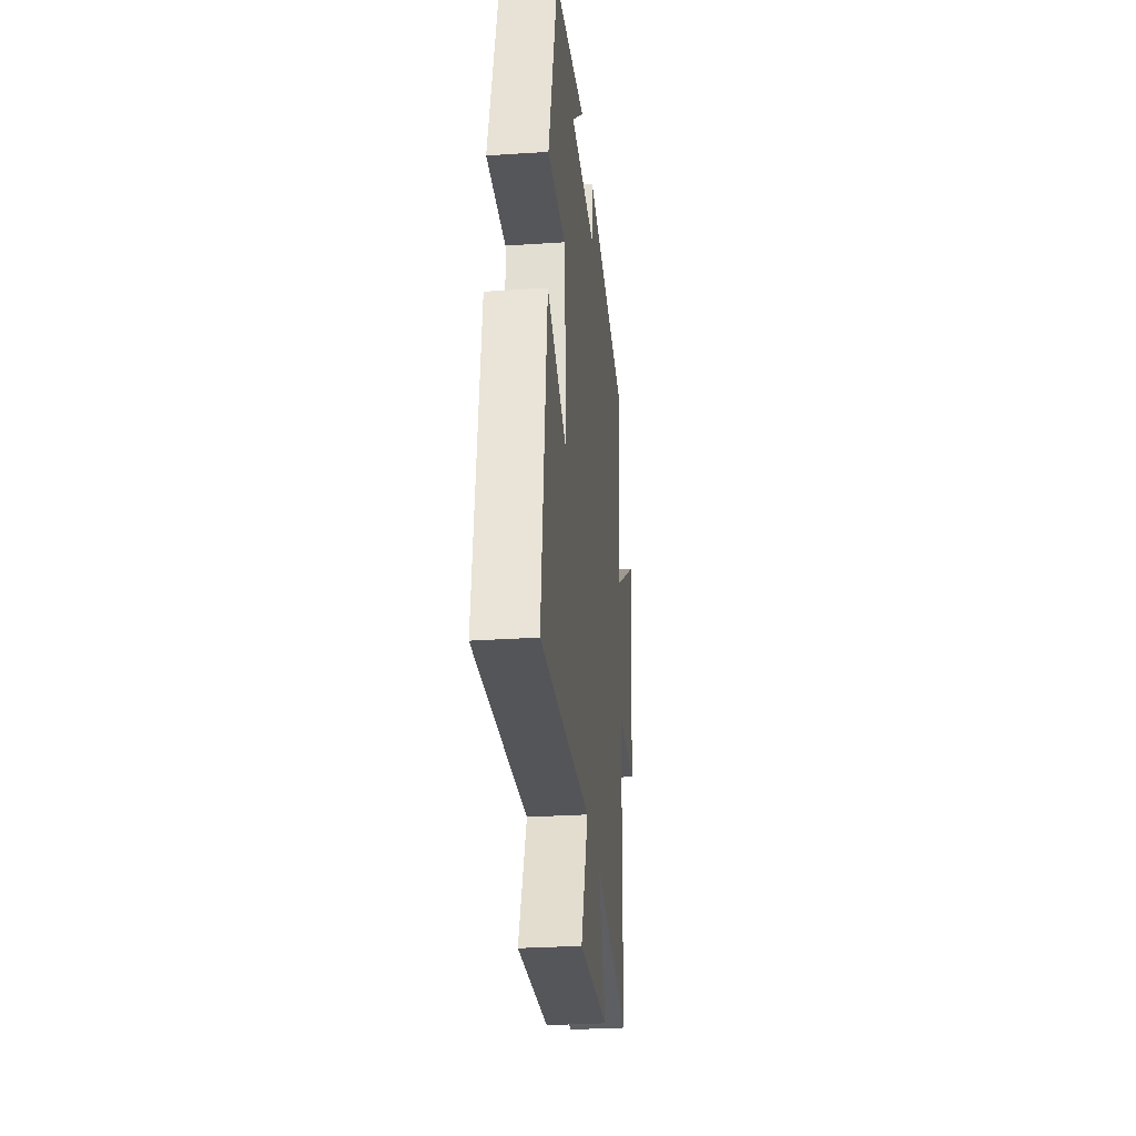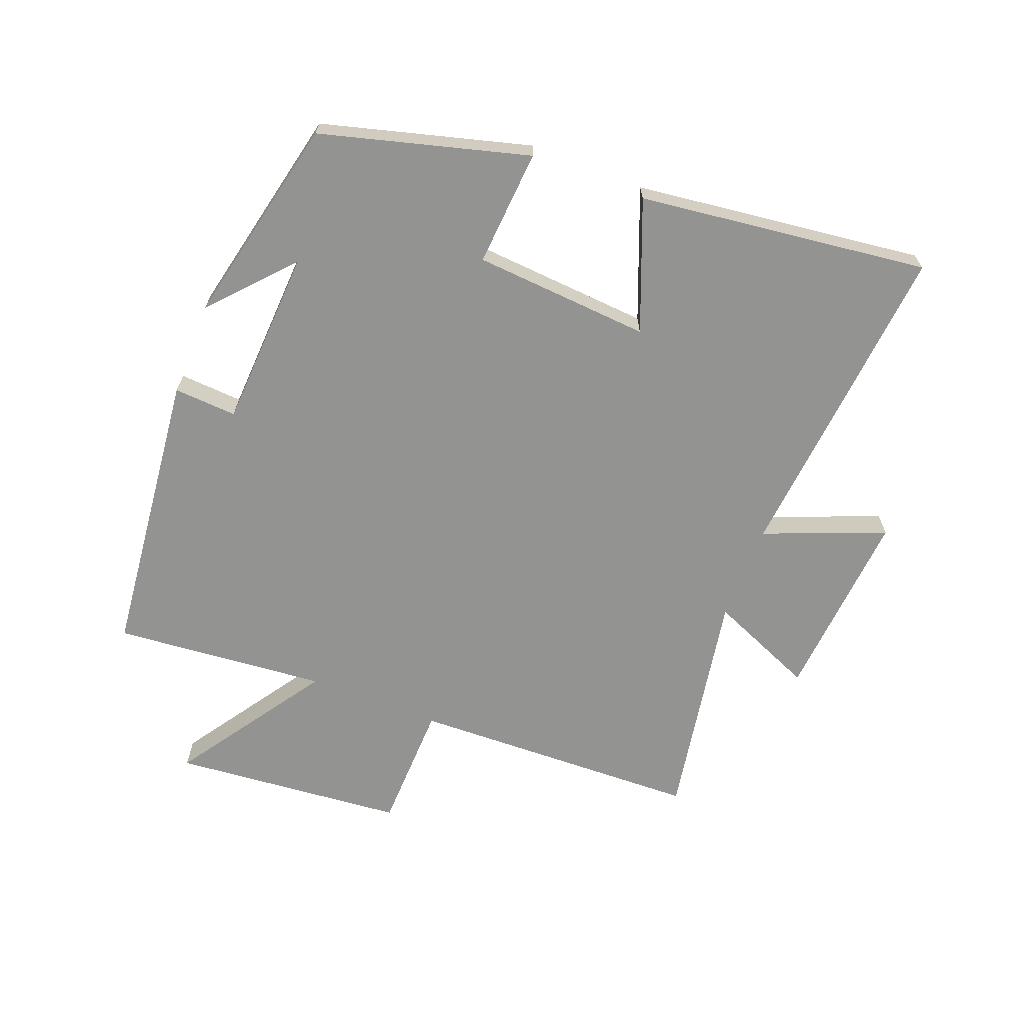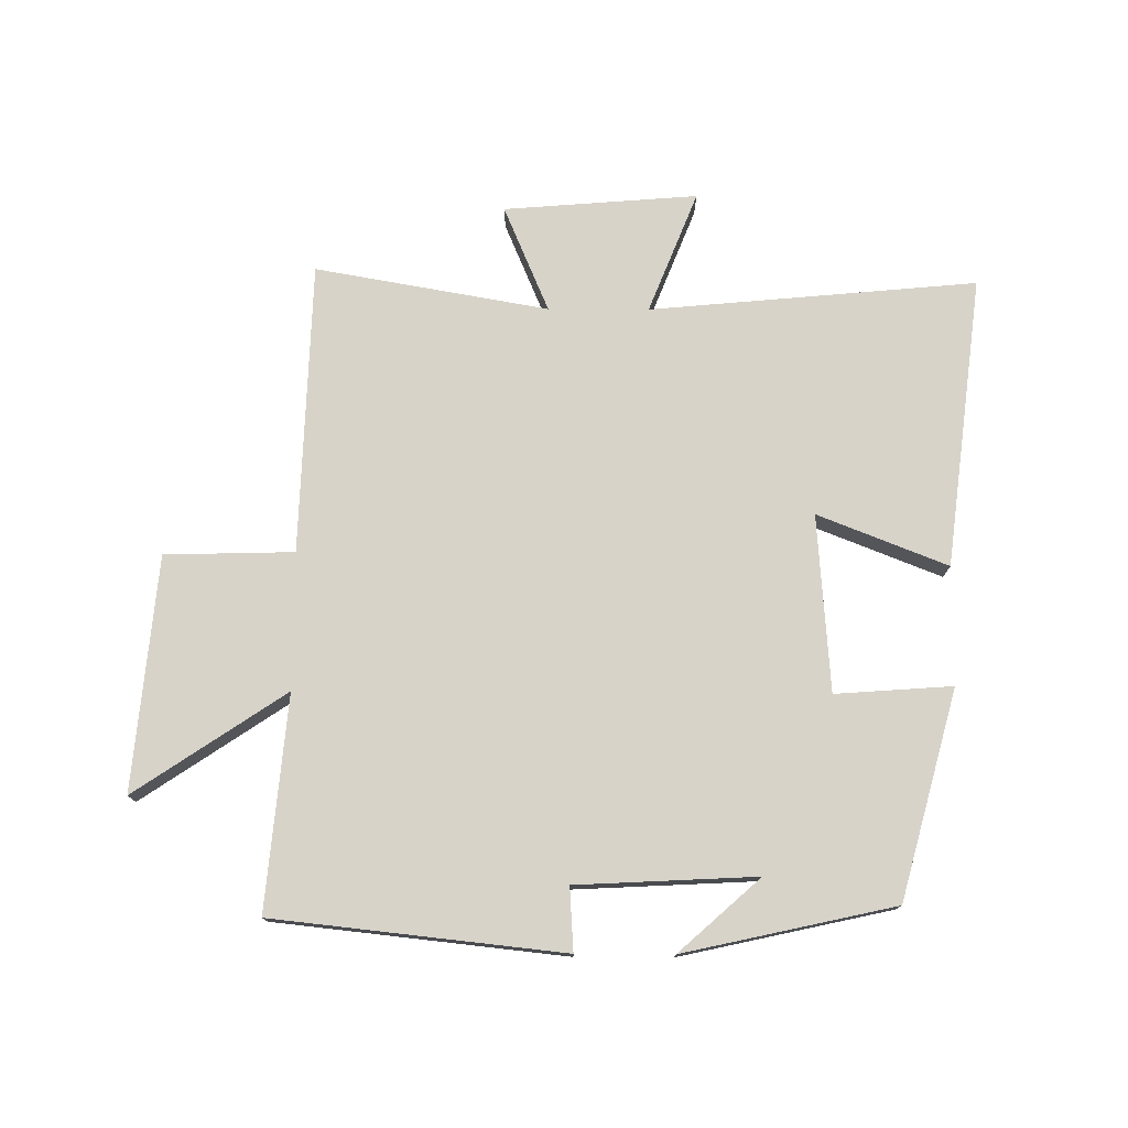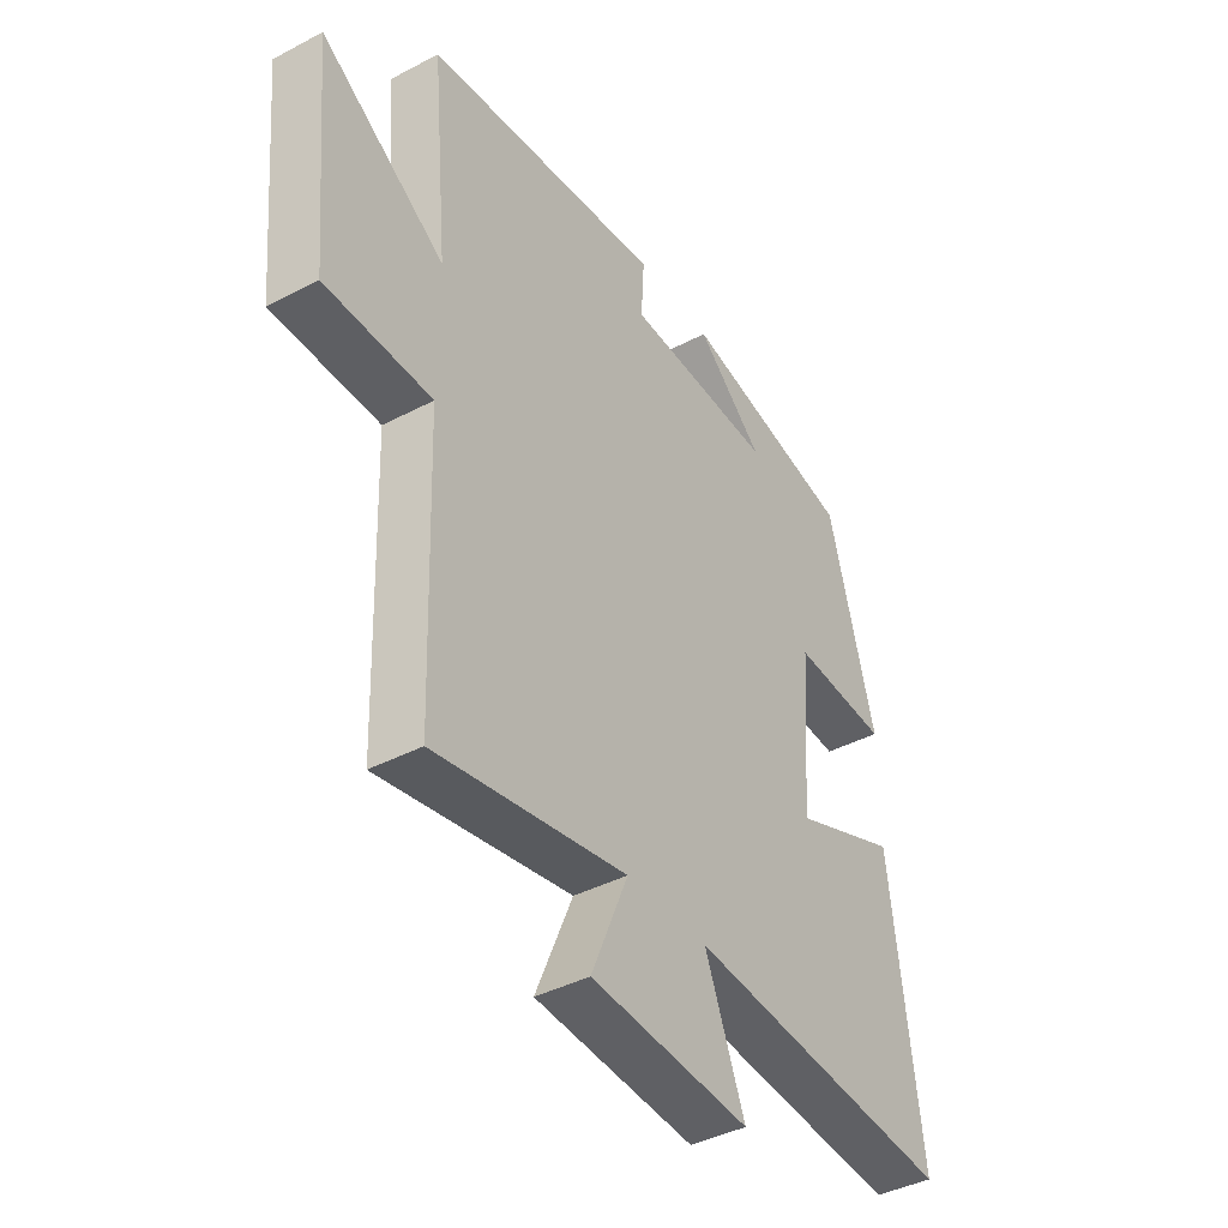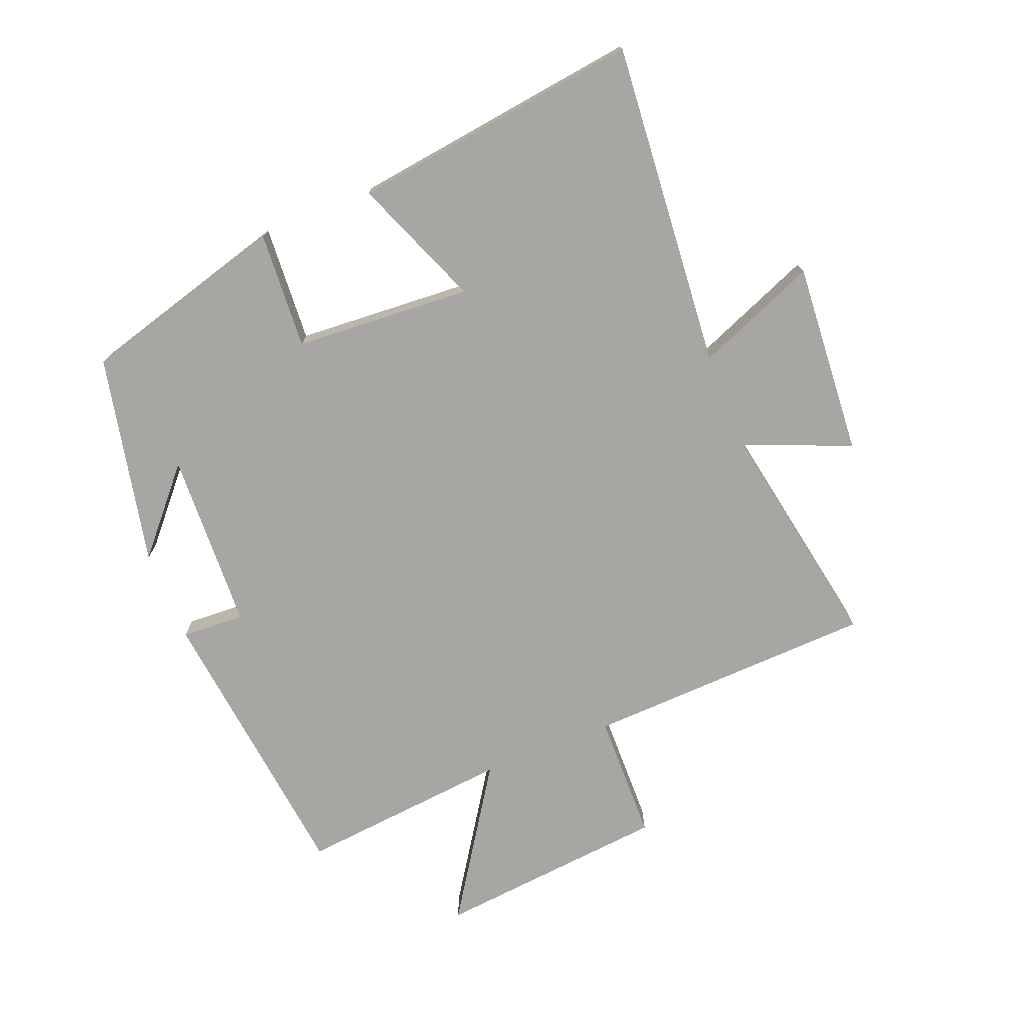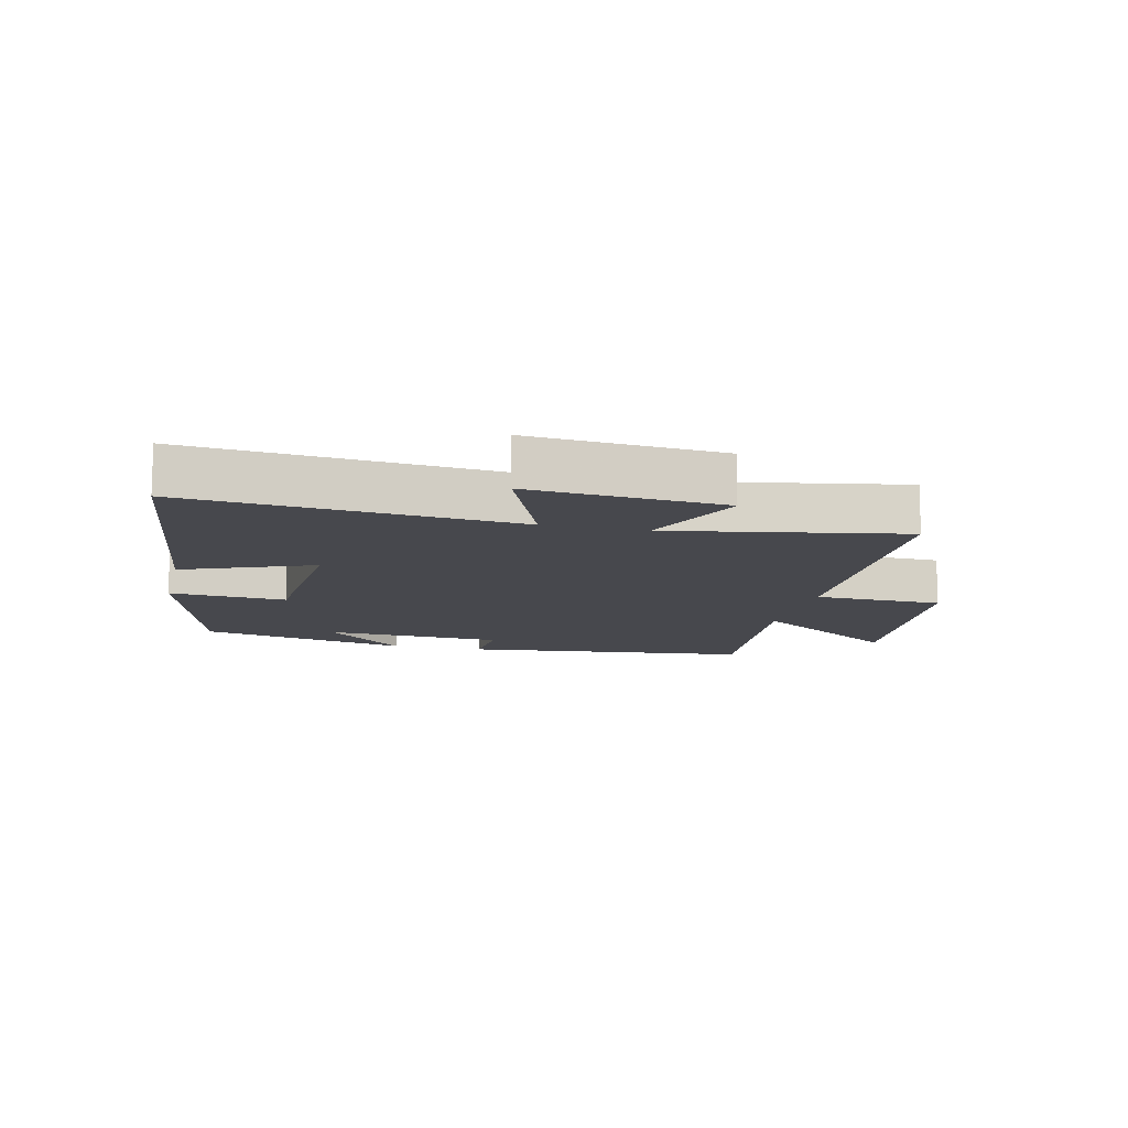
<metadata>
{"format":"obj","ext":"obj","renderer":"f3d","projection":"perspective","resolution":1024,"background":"white","views":[{"elev":-29.9,"azim":95.5,"up":"+Z"},{"elev":-66.7,"azim":68.7,"up":"+Y"},{"elev":76.1,"azim":0.3,"up":"+Y"},{"elev":-40.5,"azim":-57.1,"up":"+Z"},{"elev":-74.0,"azim":112.1,"up":"+Y"},{"elev":-11.9,"azim":166.8,"up":"+Y"}]}
</metadata>
<code>
v 0.558 0.07 -0.547
v 0.041 0.07 -0.5
v 0.118 0.07 -0.692
v -0.188 0.07 -0.668
v -0.117 0.07 -0.5
v -0.485 0.07 -0.565
v -0.5 0.07 -0.104
v -0.704 0.07 -0.099
v -0.738 0.07 0.271
v -0.5 0.07 0.112
v -0.531 0.07 0.45
v -0.073 0.07 0.5
v -0.079 0.07 0.4
v 0.205 0.07 0.386
v 0.077 0.07 0.5
v 0.41 0.07 0.427
v 0.5 0.07 0.099
v 0.315 0.07 0.112
v 0.295 0.07 -0.168
v 0.5 0.07 -0.087
v 0.558 0 -0.547
v 0.041 0 -0.5
v 0.118 0 -0.692
v -0.188 0 -0.668
v -0.117 0 -0.5
v -0.485 0 -0.565
v -0.5 0 -0.104
v -0.704 0 -0.099
v -0.738 0 0.271
v -0.5 0 0.112
v -0.531 0 0.45
v -0.073 0 0.5
v -0.079 0 0.4
v 0.205 0 0.386
v 0.077 0 0.5
v 0.41 0 0.427
v 0.5 0 0.099
v 0.315 0 0.112
v 0.295 0 -0.168
v 0.5 0 -0.087
f 19 20 1 2
f 18 19 2
f 16 17 18
f 16 18 2
f 14 15 16
f 14 16 2
f 13 14 2
f 10 11 12 13
f 10 13 2
f 7 8 9 10
f 5 6 7 10
f 5 10 2 3
f 3 4 5
f 22 21 40 39
f 22 39 38
f 38 37 36
f 22 38 36
f 36 35 34
f 22 36 34
f 22 34 33
f 33 32 31 30
f 22 33 30
f 30 29 28 27
f 30 27 26 25
f 23 22 30 25
f 25 24 23
f 1 21 22 2
f 2 22 23 3
f 3 23 24 4
f 4 24 25 5
f 5 25 26 6
f 6 26 27 7
f 7 27 28 8
f 8 28 29 9
f 9 29 30 10
f 10 30 31 11
f 11 31 32 12
f 12 32 33 13
f 13 33 34 14
f 14 34 35 15
f 15 35 36 16
f 16 36 37 17
f 17 37 38 18
f 18 38 39 19
f 19 39 40 20
f 20 40 21 1

</code>
